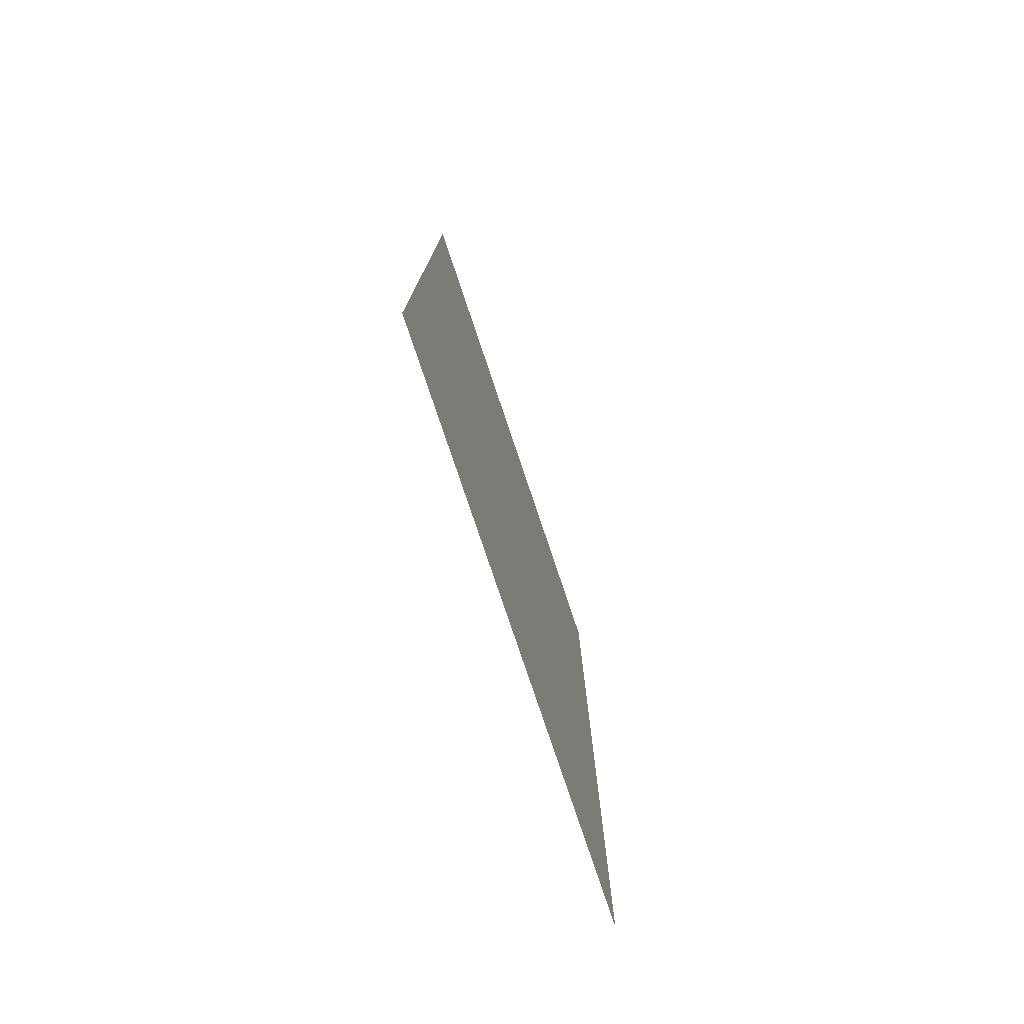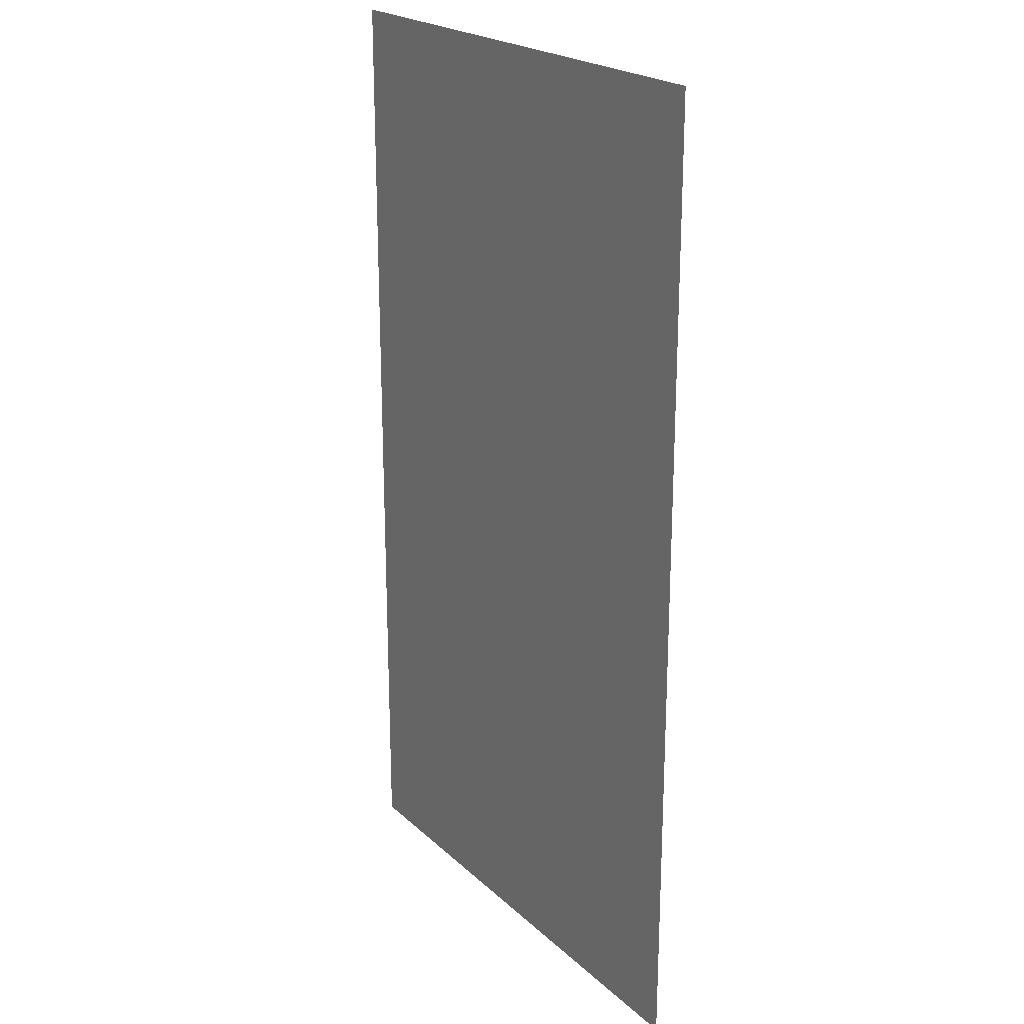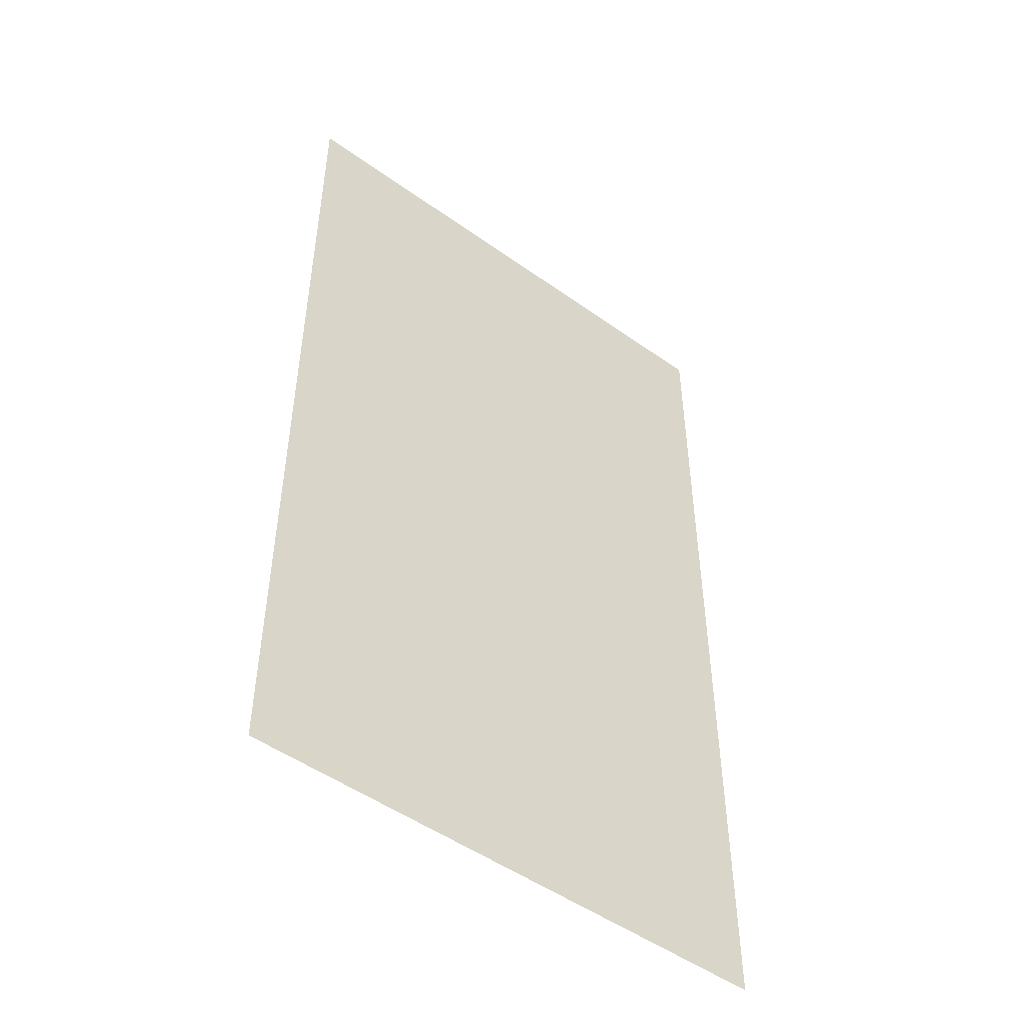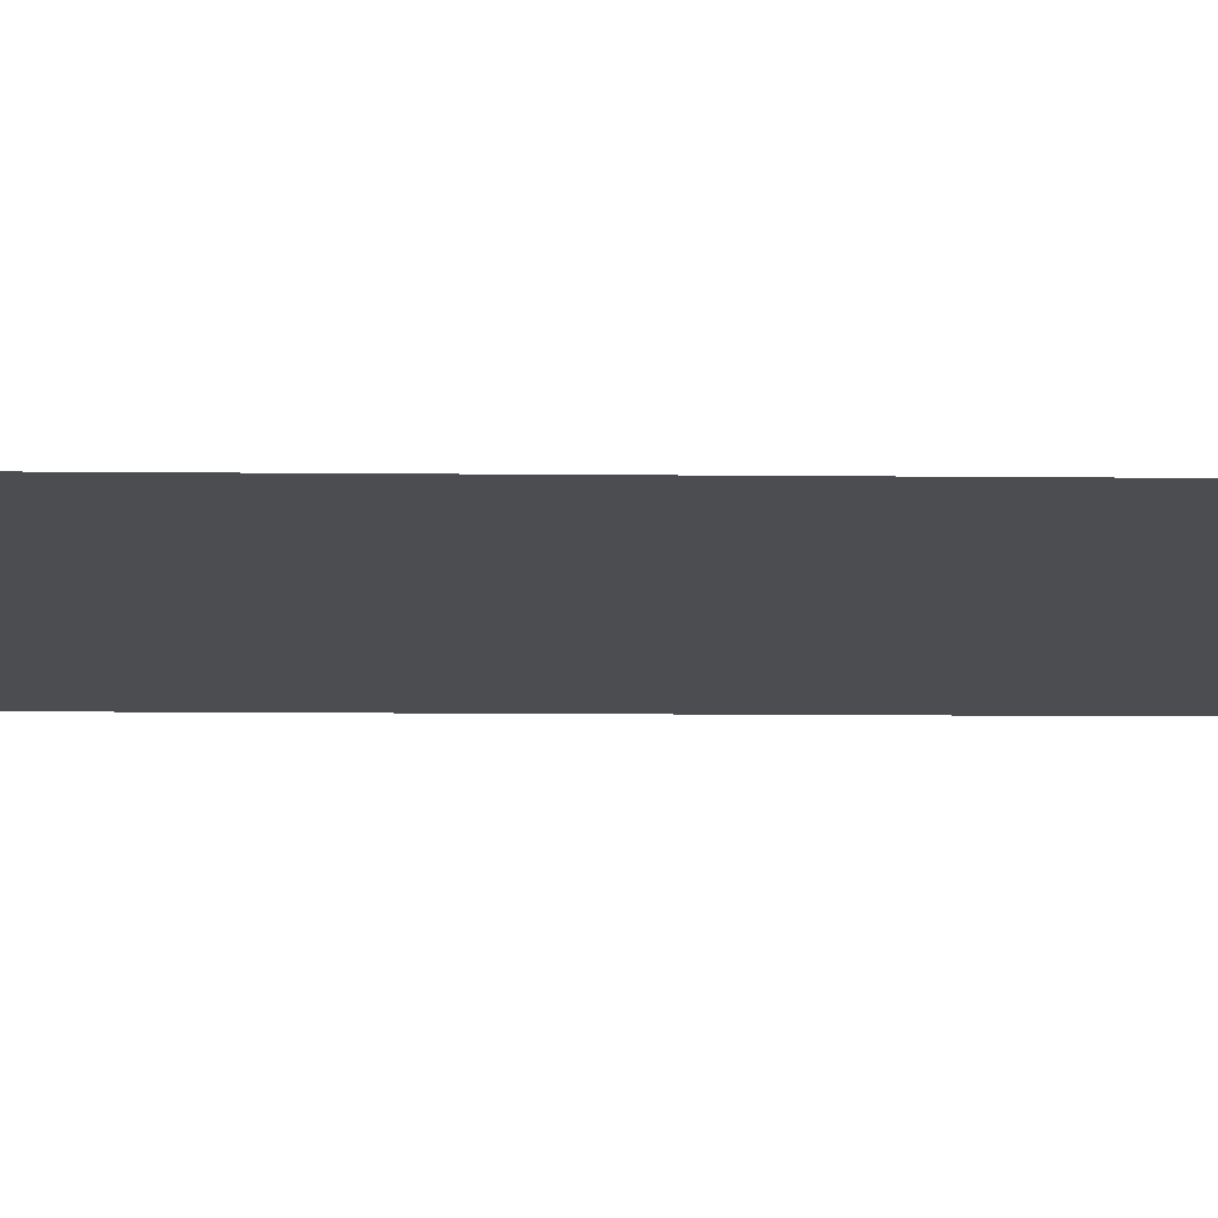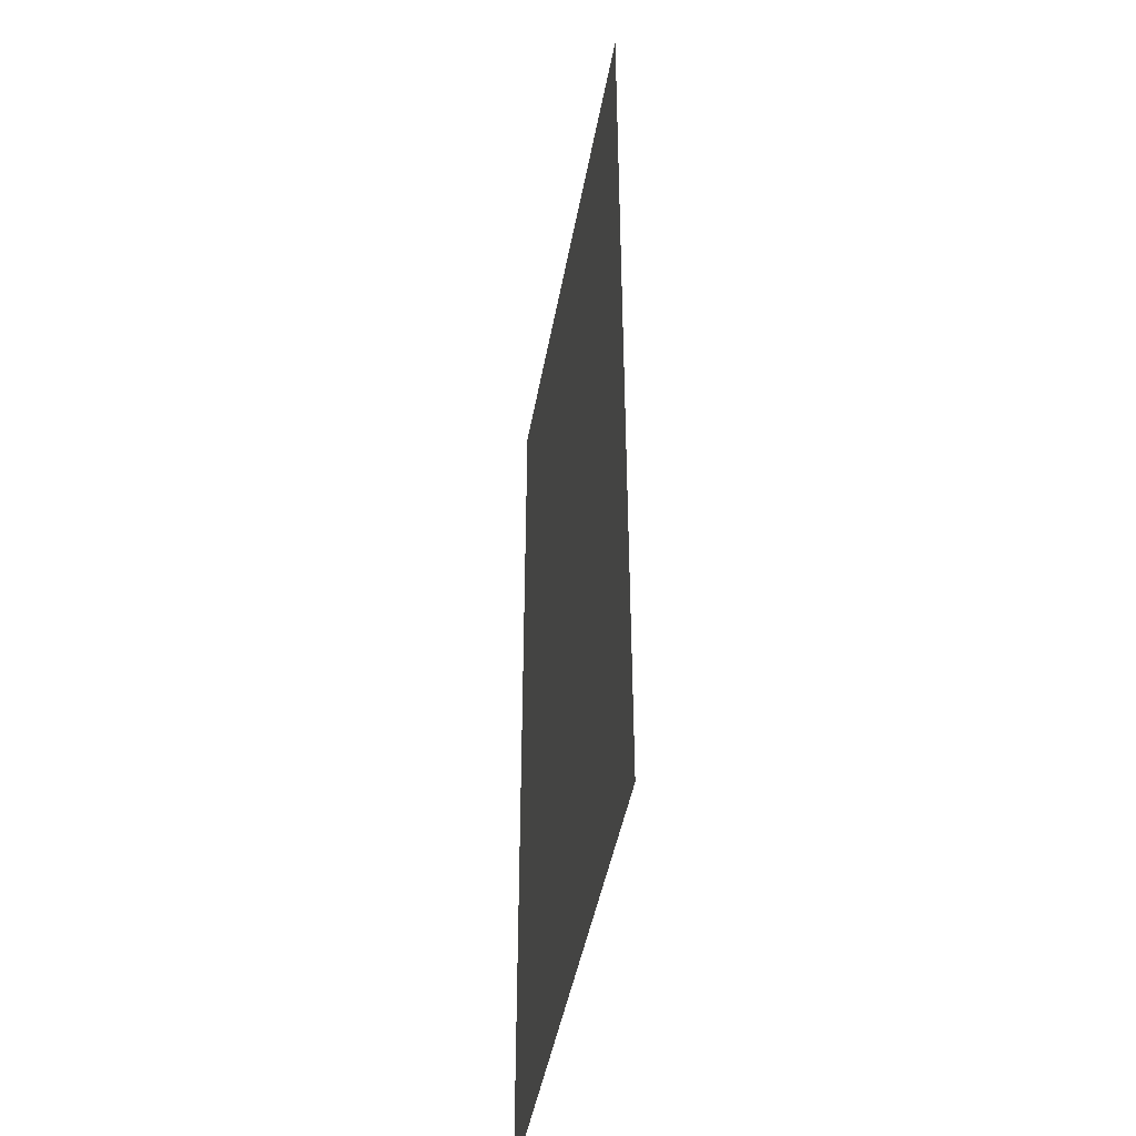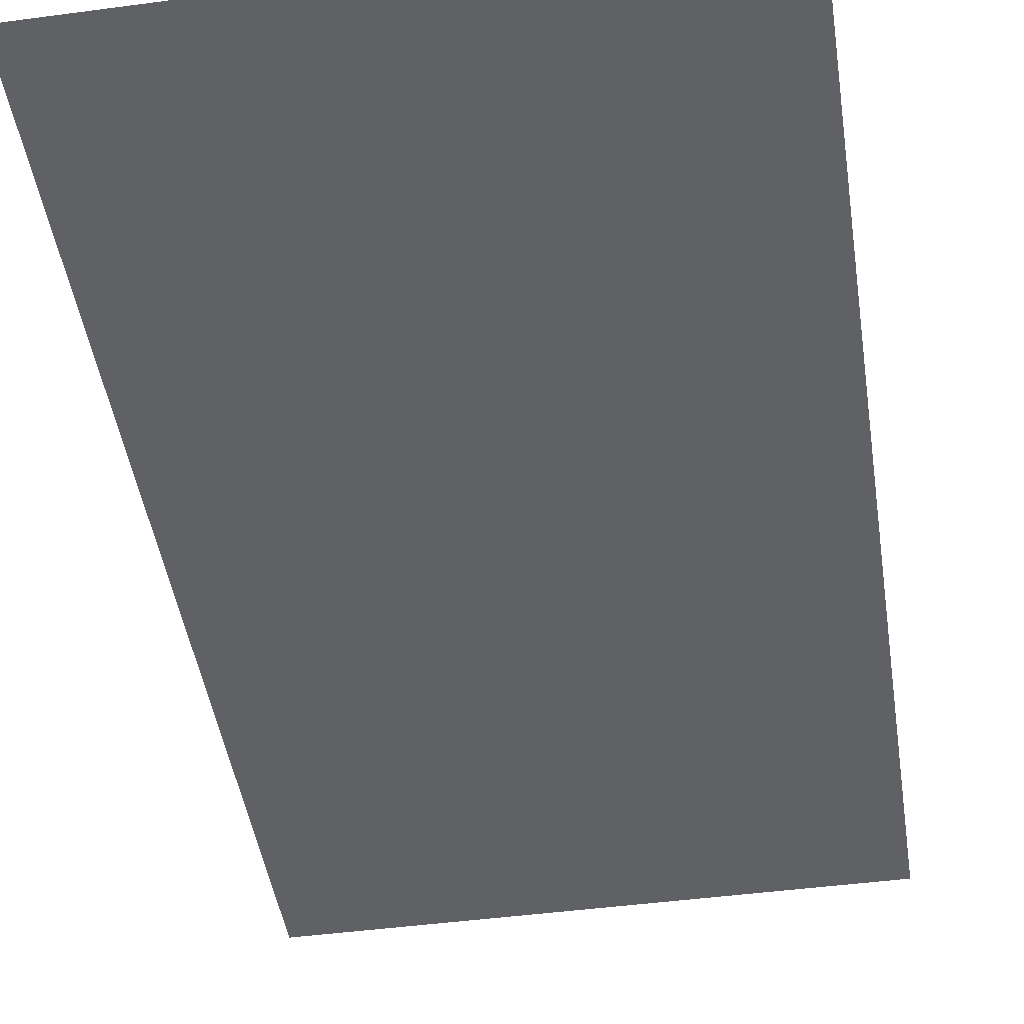
<metadata>
{"format":"obj","ext":"obj","renderer":"f3d","projection":"perspective","resolution":1024,"background":"white","views":[{"elev":-78.6,"azim":-71.4,"up":"+Y"},{"elev":21.8,"azim":56.9,"up":"+Y"},{"elev":-50.1,"azim":141.9,"up":"+Y"},{"elev":-15.9,"azim":-91.0,"up":"+Z"},{"elev":-45.1,"azim":-100.1,"up":"+Y"},{"elev":-46.1,"azim":8.7,"up":"+Z"}]}
</metadata>
<code>
o Plane
v 4.5 8 0
v -4.5 8 0
v 4.5 -8 0
v -4.5 -8 0
f 2 1 3
f 4 2 3

</code>
